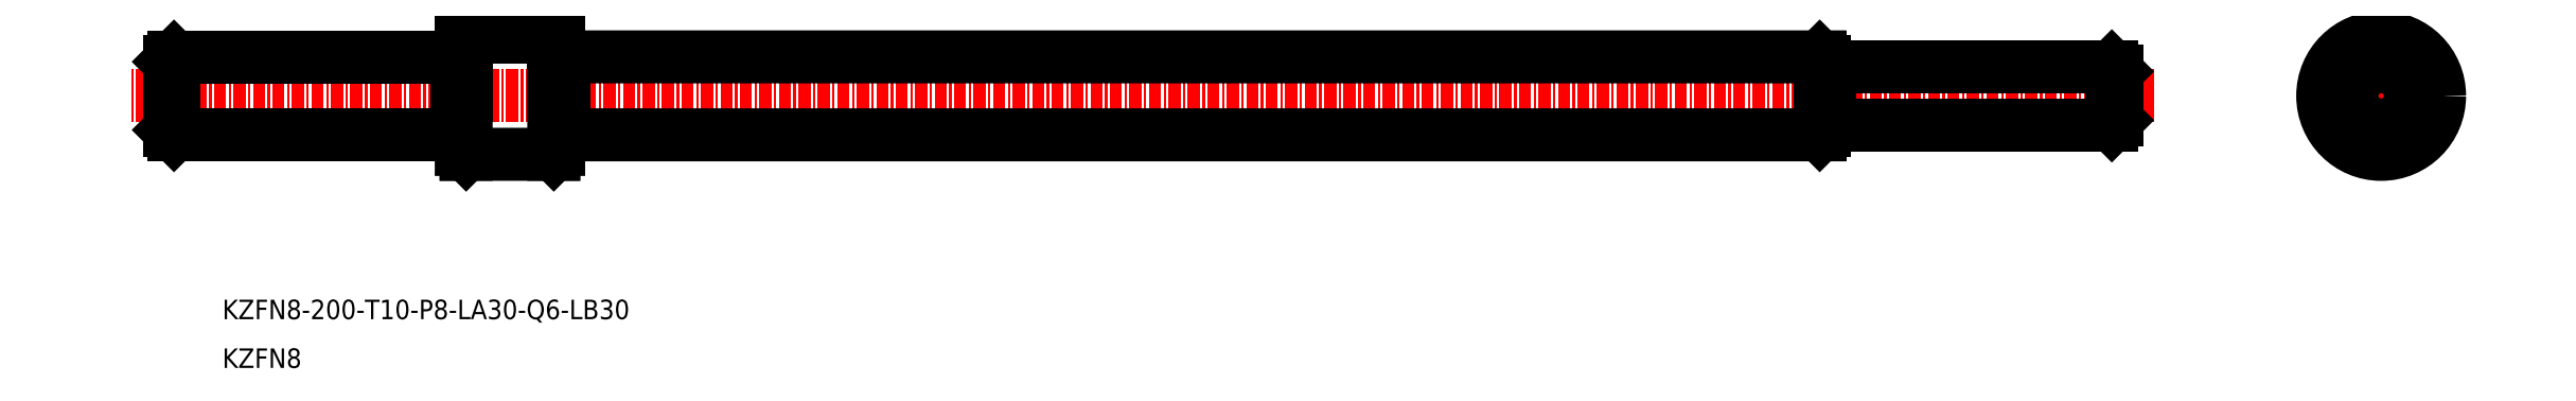
<metadata>
{"format":"dxf","ext":"dxf","renderer":"ezdxf+matplotlib","layout":"modelspace","background":"white","min_lineweight":24,"dpi":150}
</metadata>
<code>
0
SECTION
2
ENTITIES
0
LINE
8
CENTER
10
-2.13e+04
20
3.09e+04
30
0
11
-2.151e+04
21
3.09e+04
31
0
0
LINE
8
0
10
-2.147e+04
20
3.091e+04
30
0
11
-2.15e+04
21
3.091e+04
31
0
0
LINE
8
0
10
-2.147e+04
20
3.091e+04
30
0
11
-2.147e+04
21
3.091e+04
31
0
0
LINE
8
0
10
-2.147e+04
20
3.091e+04
30
0
11
-2.147e+04
21
3.09e+04
31
0
0
LINE
8
0
10
-2.146e+04
20
3.091e+04
30
0
11
-2.147e+04
21
3.091e+04
31
0
0
TEXT
8
0
10
-2.15e+04
20
3.088e+04
30
0
40
2
1
KZFN8-200-T10-P8-LA30-Q6-LB30
7
MISUMI
0
TEXT
8
0
10
-2.15e+04
20
3.087e+04
30
0
40
2
1
KZFN8
7
MISUMI
0
LINE
8
0
10
-2.147e+04
20
3.09e+04
30
0
11
-2.15e+04
21
3.09e+04
31
0
0
LINE
8
0
10
-2.147e+04
20
3.09e+04
30
0
11
-2.147e+04
21
3.09e+04
31
0
0
LINE
8
0
10
-2.147e+04
20
3.091e+04
30
0
11
-2.147e+04
21
3.09e+04
31
0
0
LINE
8
0
10
-2.147e+04
20
3.091e+04
30
0
11
-2.147e+04
21
3.09e+04
31
0
0
LINE
8
0
10
-2.147e+04
20
3.091e+04
30
0
11
-2.147e+04
21
3.091e+04
31
0
0
LINE
8
0
10
-2.15e+04
20
3.091e+04
30
0
11
-2.15e+04
21
3.09e+04
31
0
0
LINE
8
0
10
-2.15e+04
20
3.09e+04
30
0
11
-2.15e+04
21
3.09e+04
31
0
0
LINE
8
0
10
-2.15e+04
20
3.091e+04
30
0
11
-2.15e+04
21
3.09e+04
31
0
0
LINE
8
0
10
-2.15e+04
20
3.091e+04
30
0
11
-2.15e+04
21
3.091e+04
31
0
0
LINE
8
CENTER
10
-2.128e+04
20
3.09e+04
30
0
11
-2.127e+04
21
3.09e+04
31
0
0
LINE
8
CENTER
10
-2.128e+04
20
3.09e+04
30
0
11
-2.128e+04
21
3.091e+04
31
0
0
CIRCLE
8
0
10
-2.128e+04
20
3.09e+04
30
0
40
4
0
CIRCLE
8
0
10
-2.128e+04
20
3.09e+04
30
0
40
6
0
LINE
8
0
10
-2.146e+04
20
3.091e+04
30
0
11
-2.146e+04
21
3.09e+04
31
0
0
LINE
8
0
10
-2.146e+04
20
3.091e+04
30
0
11
-2.146e+04
21
3.09e+04
31
0
0
LINE
8
0
10
-2.146e+04
20
3.091e+04
30
0
11
-2.146e+04
21
3.091e+04
31
0
0
LINE
8
0
10
-2.146e+04
20
3.09e+04
30
0
11
-2.147e+04
21
3.09e+04
31
0
0
LINE
8
0
10
-2.147e+04
20
3.09e+04
30
0
11
-2.147e+04
21
3.09e+04
31
0
0
LINE
8
0
10
-2.147e+04
20
3.09e+04
30
0
11
-2.147e+04
21
3.09e+04
31
0
0
LINE
8
0
10
-2.147e+04
20
3.09e+04
30
0
11
-2.147e+04
21
3.09e+04
31
0
0
LINE
8
0
10
-2.146e+04
20
3.09e+04
30
0
11
-2.146e+04
21
3.09e+04
31
0
0
LINE
8
0
10
-2.146e+04
20
3.09e+04
30
0
11
-2.146e+04
21
3.09e+04
31
0
0
LINE
8
0
10
-2.146e+04
20
3.09e+04
30
0
11
-2.146e+04
21
3.09e+04
31
0
0
LINE
8
0
10
-2.147e+04
20
3.09e+04
30
0
11
-2.147e+04
21
3.09e+04
31
0
0
LINE
8
0
10
-2.146e+04
20
3.091e+04
30
0
11
-2.133e+04
21
3.091e+04
31
0
0
LINE
8
0
10
-2.146e+04
20
3.091e+04
30
0
11
-2.146e+04
21
3.091e+04
31
0
0
LINE
8
0
10
-2.146e+04
20
3.091e+04
30
0
11
-2.146e+04
21
3.09e+04
31
0
0
LINE
8
0
10
-2.146e+04
20
3.09e+04
30
0
11
-2.133e+04
21
3.09e+04
31
0
0
LINE
8
0
10
-2.146e+04
20
3.09e+04
30
0
11
-2.146e+04
21
3.09e+04
31
0
0
LINE
8
0
10
-2.133e+04
20
3.091e+04
30
0
11
-2.133e+04
21
3.09e+04
31
0
0
LINE
8
0
10
-2.133e+04
20
3.09e+04
30
0
11
-2.133e+04
21
3.09e+04
31
0
0
LINE
8
0
10
-2.133e+04
20
3.091e+04
30
0
11
-2.133e+04
21
3.09e+04
31
0
0
LINE
8
0
10
-2.133e+04
20
3.091e+04
30
0
11
-2.133e+04
21
3.091e+04
31
0
0
LINE
8
0
10
-2.146e+04
20
3.09e+04
30
0
11
-2.146e+04
21
3.09e+04
31
0
0
LINE
8
0
10
-2.133e+04
20
3.09e+04
30
0
11
-2.13e+04
21
3.09e+04
31
0
0
LINE
8
0
10
-2.133e+04
20
3.09e+04
30
0
11
-2.133e+04
21
3.09e+04
31
0
0
LINE
8
0
10
-2.133e+04
20
3.09e+04
30
0
11
-2.133e+04
21
3.09e+04
31
0
0
LINE
8
0
10
-2.13e+04
20
3.09e+04
30
0
11
-2.13e+04
21
3.09e+04
31
0
0
LINE
8
0
10
-2.13e+04
20
3.09e+04
30
0
11
-2.13e+04
21
3.09e+04
31
0
0
LINE
8
0
10
-2.13e+04
20
3.09e+04
30
0
11
-2.13e+04
21
3.09e+04
31
0
0
LINE
8
0
10
-2.133e+04
20
3.09e+04
30
0
11
-2.13e+04
21
3.09e+04
31
0
0
LINE
8
0
10
-2.133e+04
20
3.09e+04
30
0
11
-2.133e+04
21
3.09e+04
31
0
0
LINE
8
0
10
-2.133e+04
20
3.09e+04
30
0
11
-2.133e+04
21
3.09e+04
31
0
0
LINE
8
0
10
-2.13e+04
20
3.09e+04
30
0
11
-2.13e+04
21
3.09e+04
31
0
0
LINE
8
0
10
-2.13e+04
20
3.09e+04
30
0
11
-2.13e+04
21
3.09e+04
31
0
0
LINE
8
0
10
-2.13e+04
20
3.09e+04
30
0
11
-2.13e+04
21
3.09e+04
31
0
0
CIRCLE
8
0
10
-2.128e+04
20
3.09e+04
30
0
40
3
0
POINT
8
0
10
-1.984e+04
20
3.06e+04
30
0
0
ENDSEC
0
EOF

</code>
